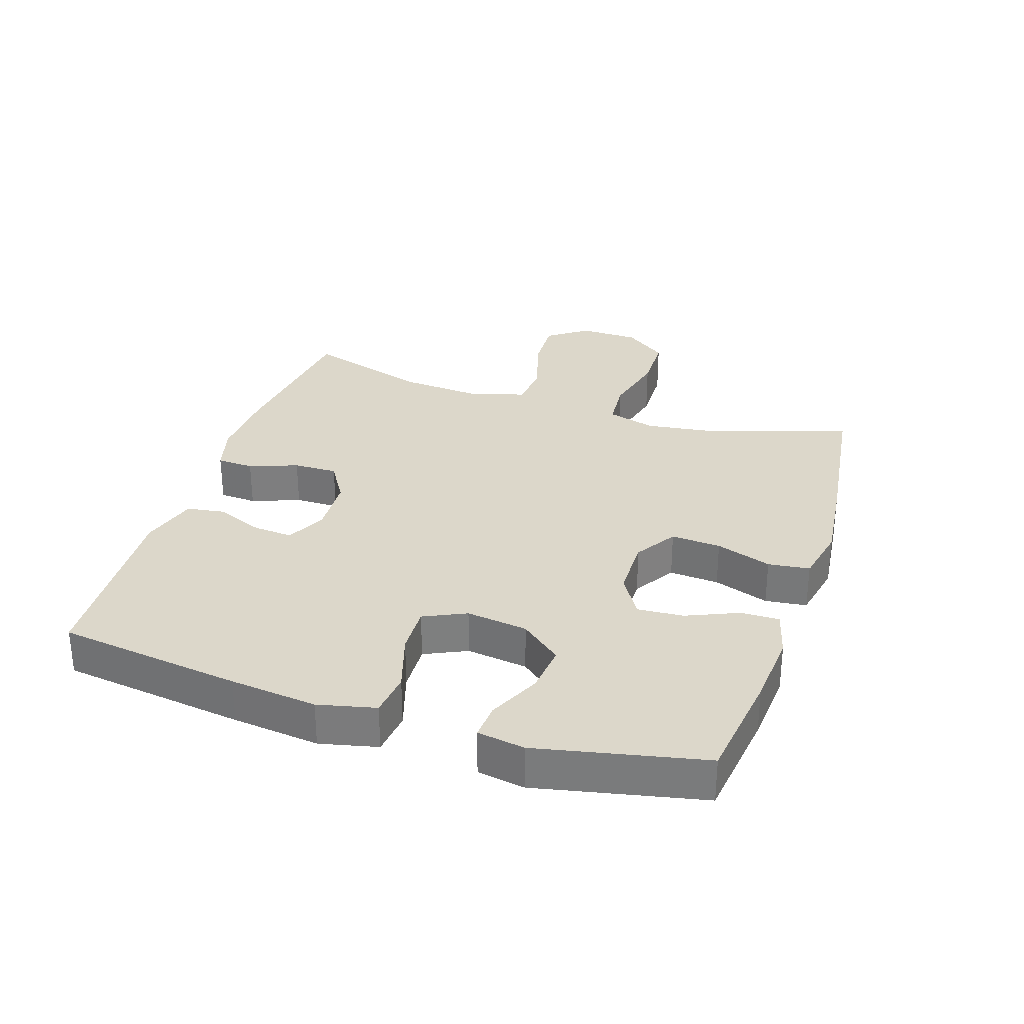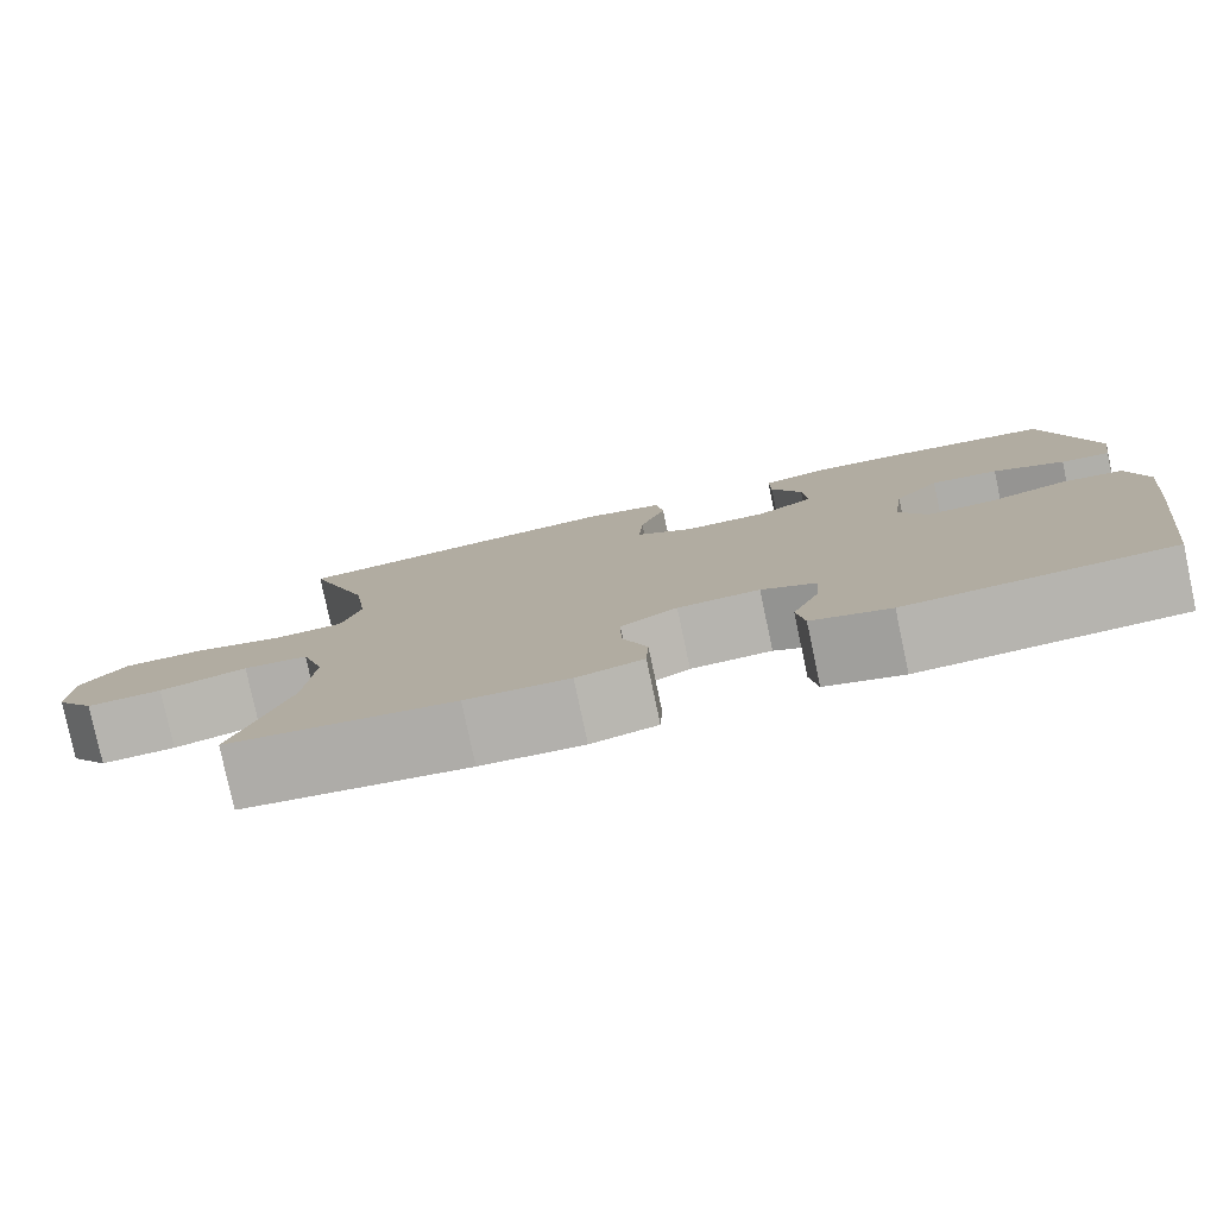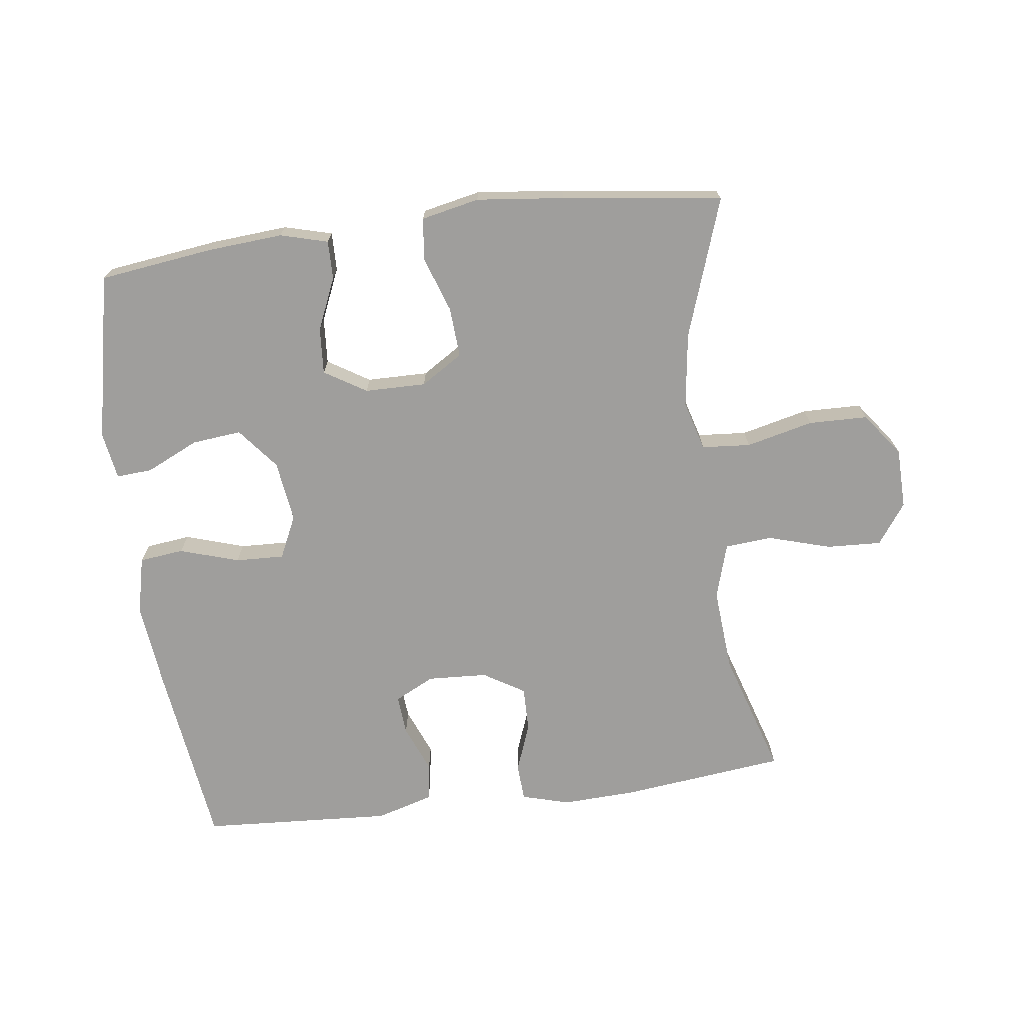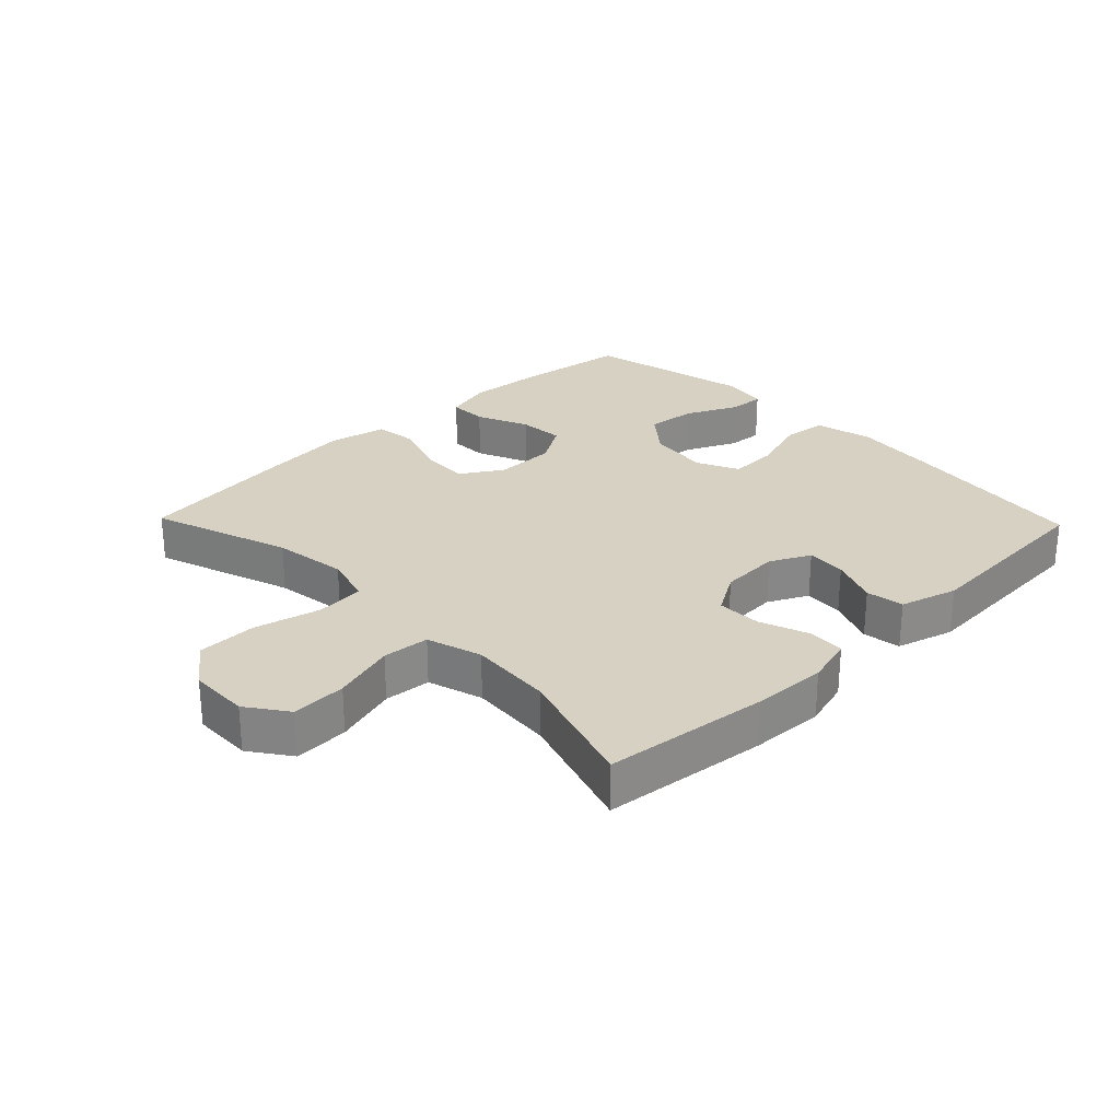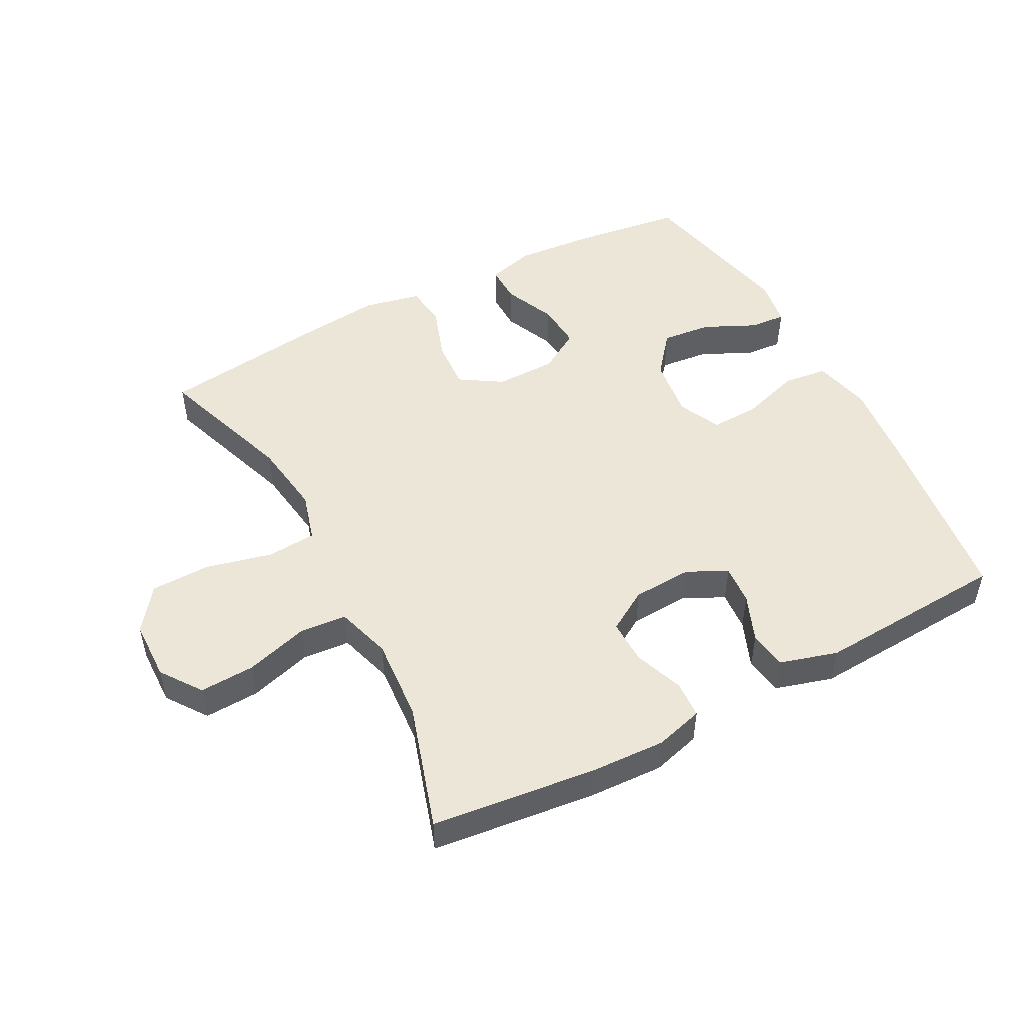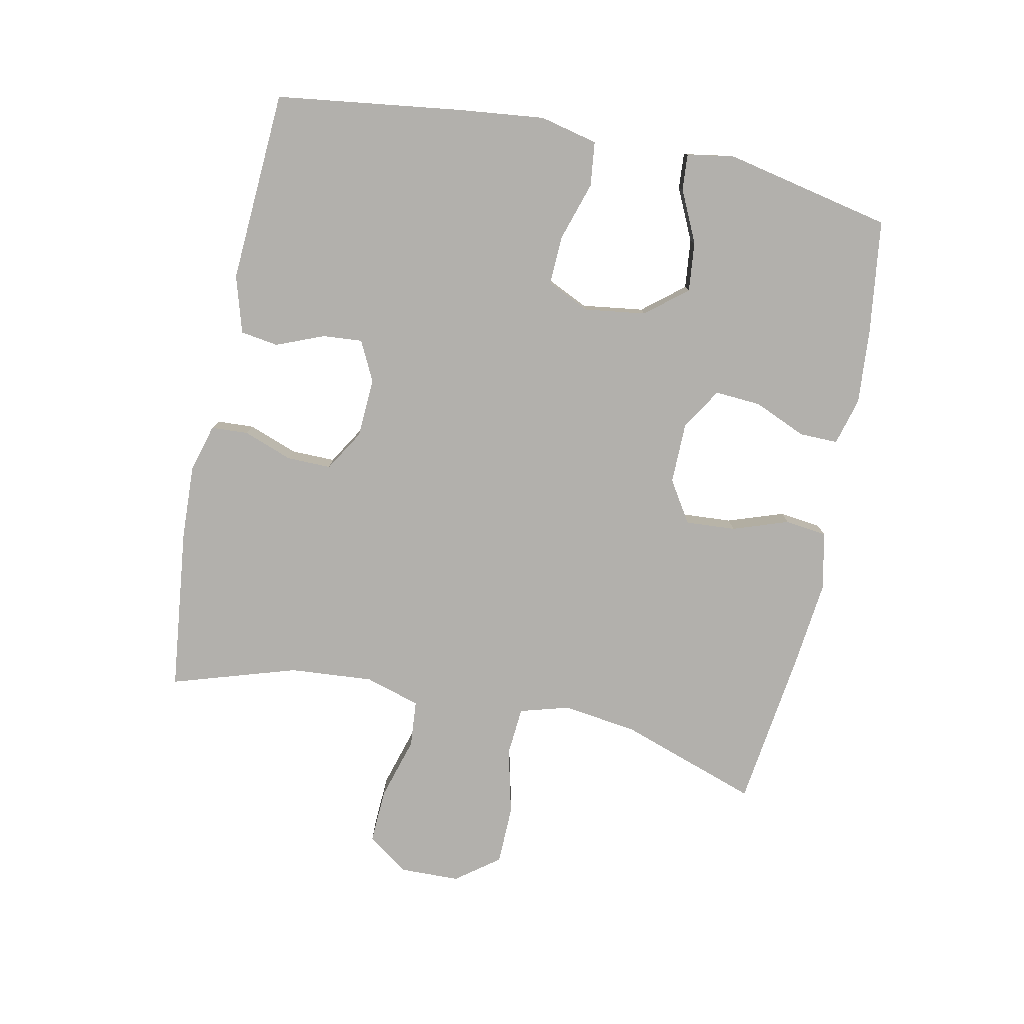
<metadata>
{"format":"obj","ext":"obj","renderer":"f3d","projection":"perspective","resolution":1024,"background":"white","views":[{"elev":30.8,"azim":-71.9,"up":"+Y"},{"elev":-79.6,"azim":-168.0,"up":"+Z"},{"elev":-71.0,"azim":7.4,"up":"+Y"},{"elev":27.1,"azim":136.0,"up":"+Y"},{"elev":49.5,"azim":152.1,"up":"+Y"},{"elev":-78.8,"azim":-101.6,"up":"+Y"}]}
</metadata>
<code>
v 0.5 0.07 -0.5
v 0.245 0.07 -0.529
v 0.129 0.07 -0.534
v 0.054 0.07 -0.513
v 0.051 0.07 -0.455
v 0.079 0.07 -0.379
v 0.08 0.07 -0.31
v 0.016 0.07 -0.271
v -0.077 0.07 -0.266
v -0.139 0.07 -0.297
v -0.134 0.07 -0.359
v -0.104 0.07 -0.433
v -0.113 0.07 -0.492
v -0.202 0.07 -0.518
v -0.5 0.07 -0.5
v -0.538 0.07 -0.212
v -0.553 0.07 -0.076
v -0.532 0.07 0.014
v -0.463 0.07 0.022
v -0.371 0.07 -0.007
v -0.295 0.07 -0.01
v -0.264 0.07 0.056
v -0.277 0.07 0.152
v -0.329 0.07 0.216
v -0.406 0.07 0.208
v -0.487 0.07 0.17
v -0.543 0.07 0.166
v -0.555 0.07 0.24
v -0.5 0.07 0.5
v -0.324 0.07 0.523
v -0.206 0.07 0.532
v -0.132 0.07 0.512
v -0.133 0.07 0.452
v -0.168 0.07 0.371
v -0.173 0.07 0.299
v -0.108 0.07 0.259
v -0.013 0.07 0.258
v 0.052 0.07 0.299
v 0.047 0.07 0.377
v 0.017 0.07 0.464
v 0.025 0.07 0.529
v 0.115 0.07 0.548
v 0.251 0.07 0.533
v 0.5 0.07 0.5
v 0.426 0.07 0.284
v 0.41 0.07 0.168
v 0.432 0.07 0.091
v 0.508 0.07 0.085
v 0.612 0.07 0.11
v 0.704 0.07 0.108
v 0.754 0.07 0.041
v 0.756 0.07 -0.053
v 0.711 0.07 -0.116
v 0.626 0.07 -0.112
v 0.528 0.07 -0.083
v 0.455 0.07 -0.089
v 0.429 0.07 -0.175
v 0.439 0.07 -0.305
v 0.5 0 -0.5
v 0.245 0 -0.529
v 0.129 0 -0.534
v 0.054 0 -0.513
v 0.051 0 -0.455
v 0.079 0 -0.379
v 0.08 0 -0.31
v 0.016 0 -0.271
v -0.077 0 -0.266
v -0.139 0 -0.297
v -0.134 0 -0.359
v -0.104 0 -0.433
v -0.113 0 -0.492
v -0.202 0 -0.518
v -0.5 0 -0.5
v -0.538 0 -0.212
v -0.553 0 -0.076
v -0.532 0 0.014
v -0.463 0 0.022
v -0.371 0 -0.007
v -0.295 0 -0.01
v -0.264 0 0.056
v -0.277 0 0.152
v -0.329 0 0.216
v -0.406 0 0.208
v -0.487 0 0.17
v -0.543 0 0.166
v -0.555 0 0.24
v -0.5 0 0.5
v -0.324 0 0.523
v -0.206 0 0.532
v -0.132 0 0.512
v -0.133 0 0.452
v -0.168 0 0.371
v -0.173 0 0.299
v -0.108 0 0.259
v -0.013 0 0.258
v 0.052 0 0.299
v 0.047 0 0.377
v 0.017 0 0.464
v 0.025 0 0.529
v 0.115 0 0.548
v 0.251 0 0.533
v 0.5 0 0.5
v 0.426 0 0.284
v 0.41 0 0.168
v 0.432 0 0.091
v 0.508 0 0.085
v 0.612 0 0.11
v 0.704 0 0.108
v 0.754 0 0.041
v 0.756 0 -0.053
v 0.711 0 -0.116
v 0.626 0 -0.112
v 0.528 0 -0.083
v 0.455 0 -0.089
v 0.429 0 -0.175
v 0.439 0 -0.305
f 53 54 55
f 52 53 55
f 51 52 55
f 50 51 55
f 49 50 55
f 48 49 55
f 47 48 55 56
f 46 47 56 57
f 43 44 45
f 42 43 45
f 41 42 45
f 40 41 45
f 39 40 45
f 38 39 45 46
f 37 38 46 57
f 32 33 34
f 31 32 34
f 30 31 34
f 29 30 34
f 28 29 34
f 27 28 34
f 26 27 34
f 25 26 34
f 24 25 34 35
f 23 24 35 36
f 18 19 20
f 17 18 20
f 16 17 20
f 15 16 20
f 14 15 20
f 13 14 20
f 12 13 20
f 11 12 20
f 10 11 20 21
f 9 10 21 22
f 4 5 6
f 3 4 6
f 2 3 6
f 1 2 6
f 58 1 6
f 58 6 7
f 57 58 7 8
f 36 37 57
f 23 36 57
f 22 23 57
f 9 22 57
f 8 9 57
f 113 112 111
f 113 111 110
f 113 110 109
f 113 109 108
f 113 108 107
f 113 107 106
f 114 113 106 105
f 115 114 105 104
f 103 102 101
f 103 101 100
f 103 100 99
f 103 99 98
f 103 98 97
f 104 103 97 96
f 115 104 96 95
f 92 91 90
f 92 90 89
f 92 89 88
f 92 88 87
f 92 87 86
f 92 86 85
f 92 85 84
f 92 84 83
f 93 92 83 82
f 94 93 82 81
f 78 77 76
f 78 76 75
f 78 75 74
f 78 74 73
f 78 73 72
f 78 72 71
f 78 71 70
f 78 70 69
f 79 78 69 68
f 80 79 68 67
f 64 63 62
f 64 62 61
f 64 61 60
f 64 60 59
f 64 59 116
f 65 64 116
f 66 65 116 115
f 115 95 94
f 115 94 81
f 115 81 80
f 115 80 67
f 115 67 66
f 1 59 60 2
f 2 60 61 3
f 3 61 62 4
f 4 62 63 5
f 5 63 64 6
f 6 64 65 7
f 7 65 66 8
f 8 66 67 9
f 9 67 68 10
f 10 68 69 11
f 11 69 70 12
f 12 70 71 13
f 13 71 72 14
f 14 72 73 15
f 15 73 74 16
f 16 74 75 17
f 17 75 76 18
f 18 76 77 19
f 19 77 78 20
f 20 78 79 21
f 21 79 80 22
f 22 80 81 23
f 23 81 82 24
f 24 82 83 25
f 25 83 84 26
f 26 84 85 27
f 27 85 86 28
f 28 86 87 29
f 29 87 88 30
f 30 88 89 31
f 31 89 90 32
f 32 90 91 33
f 33 91 92 34
f 34 92 93 35
f 35 93 94 36
f 36 94 95 37
f 37 95 96 38
f 38 96 97 39
f 39 97 98 40
f 40 98 99 41
f 41 99 100 42
f 42 100 101 43
f 43 101 102 44
f 44 102 103 45
f 45 103 104 46
f 46 104 105 47
f 47 105 106 48
f 48 106 107 49
f 49 107 108 50
f 50 108 109 51
f 51 109 110 52
f 52 110 111 53
f 53 111 112 54
f 54 112 113 55
f 55 113 114 56
f 56 114 115 57
f 57 115 116 58
f 58 116 59 1

</code>
